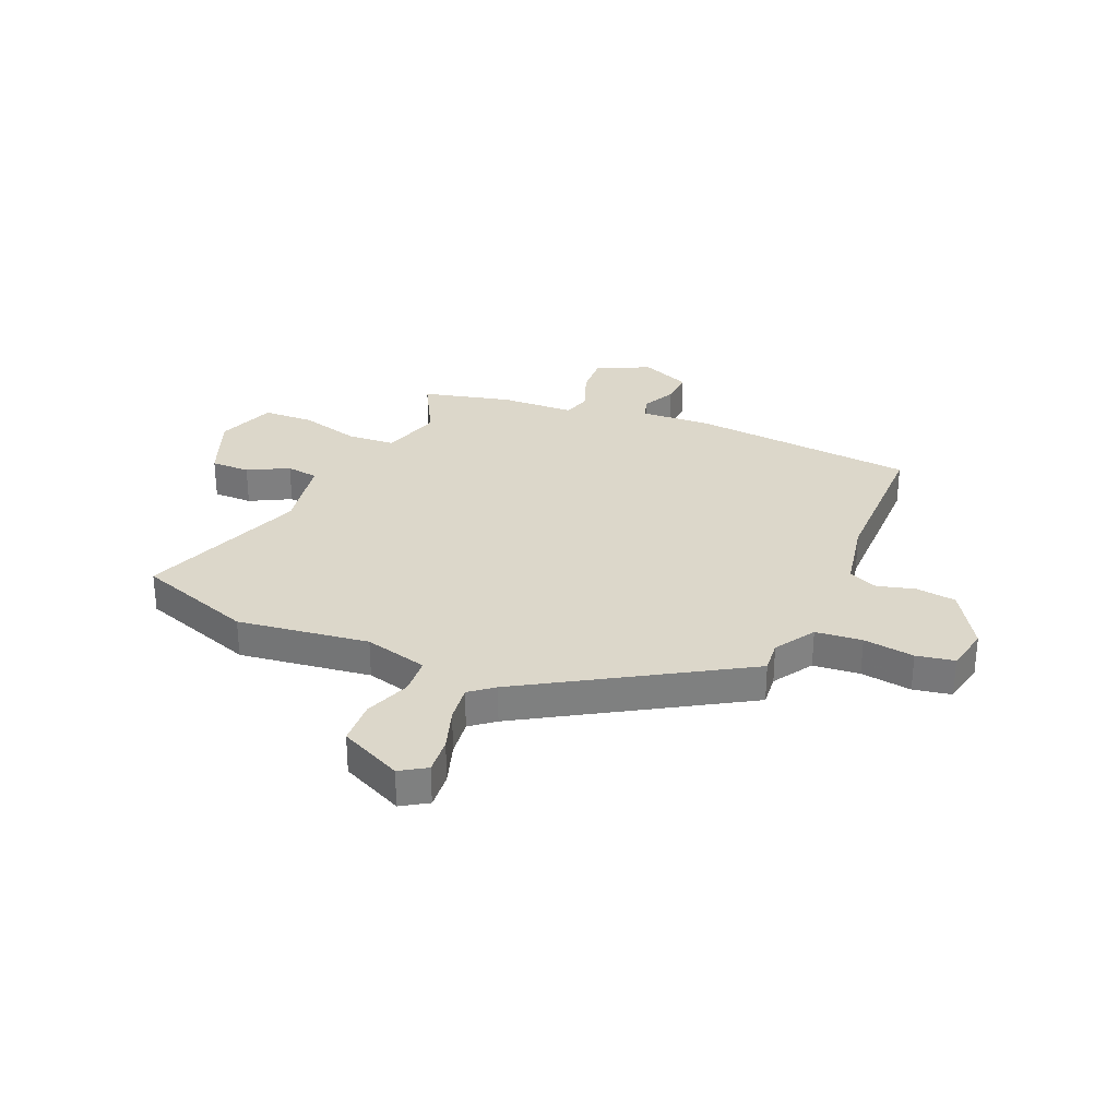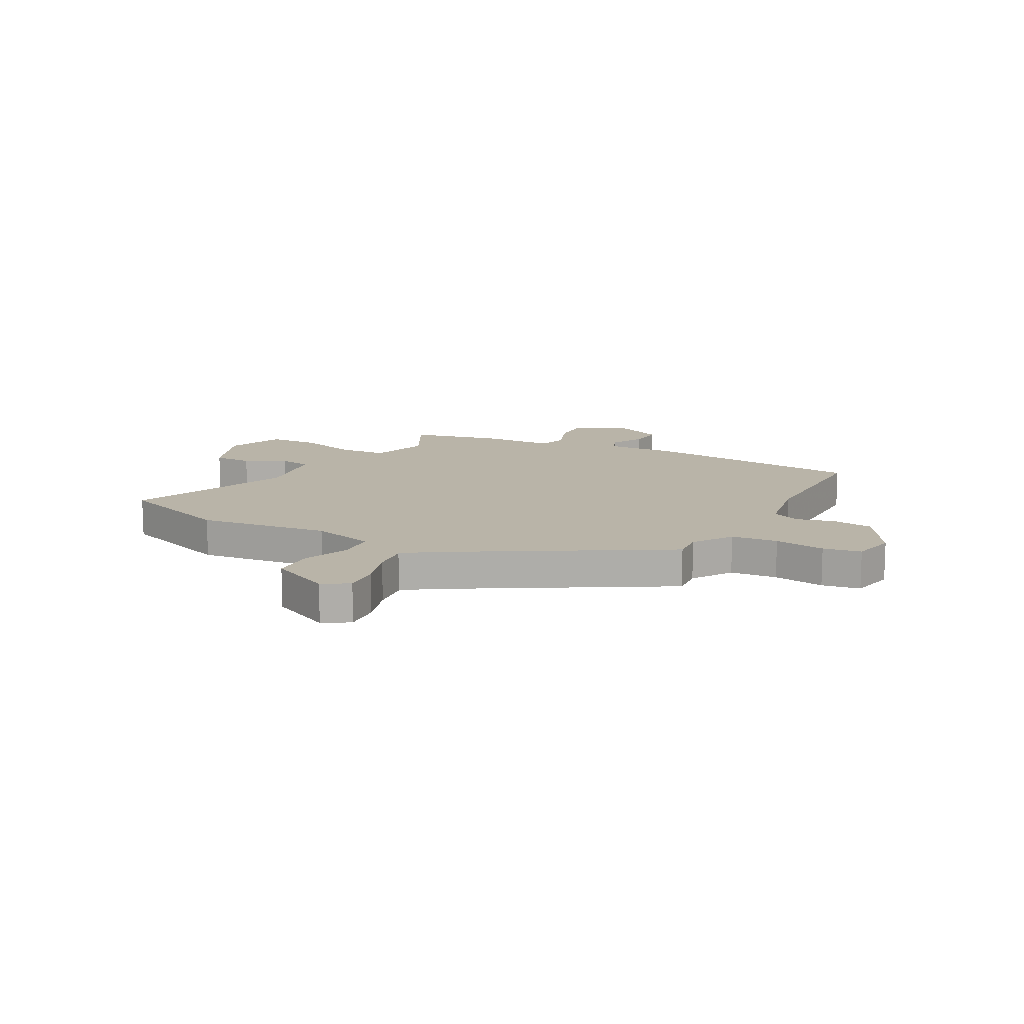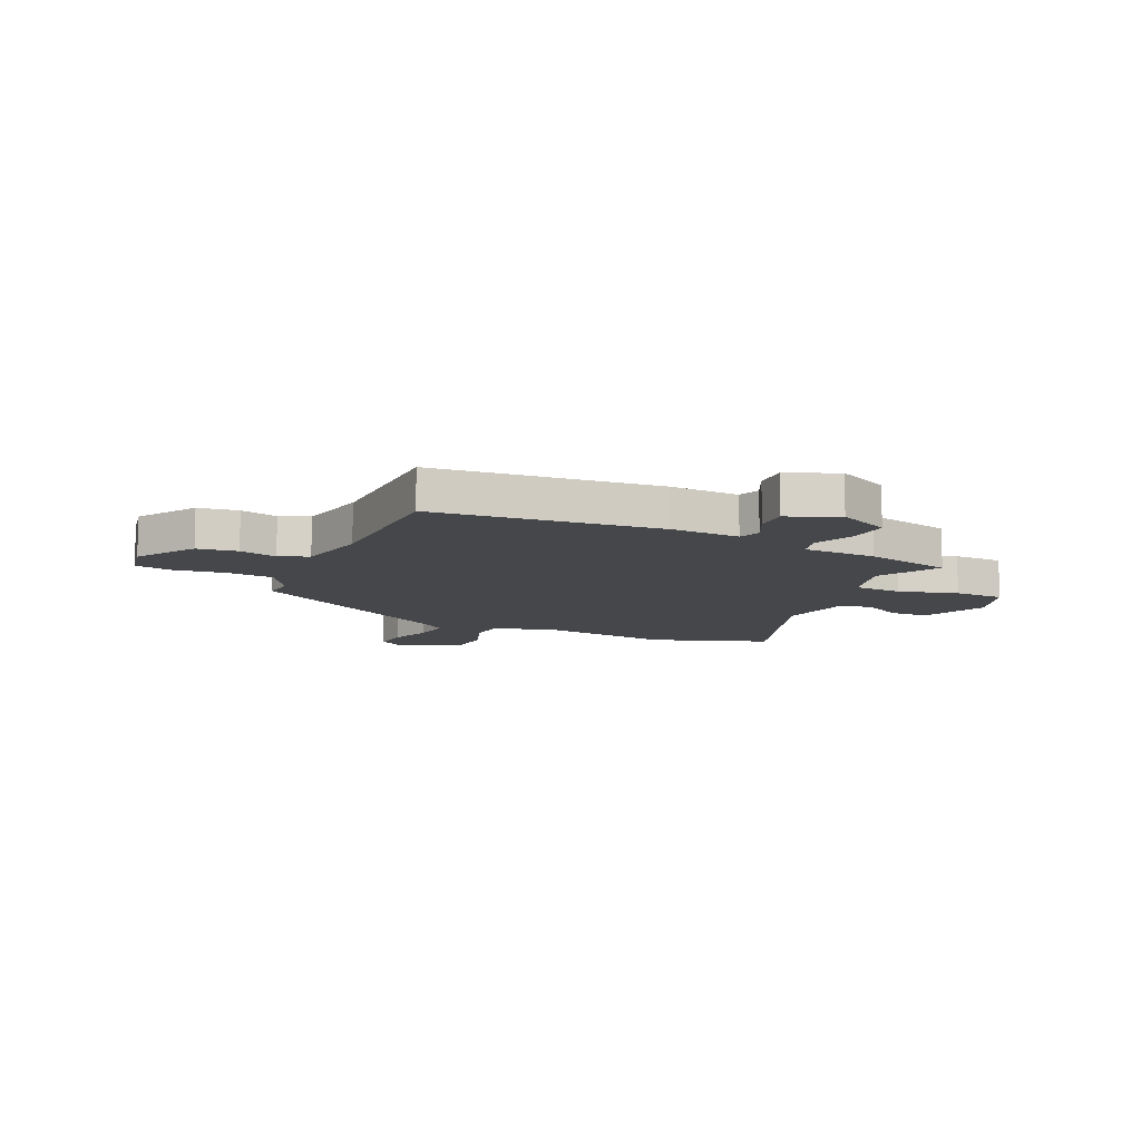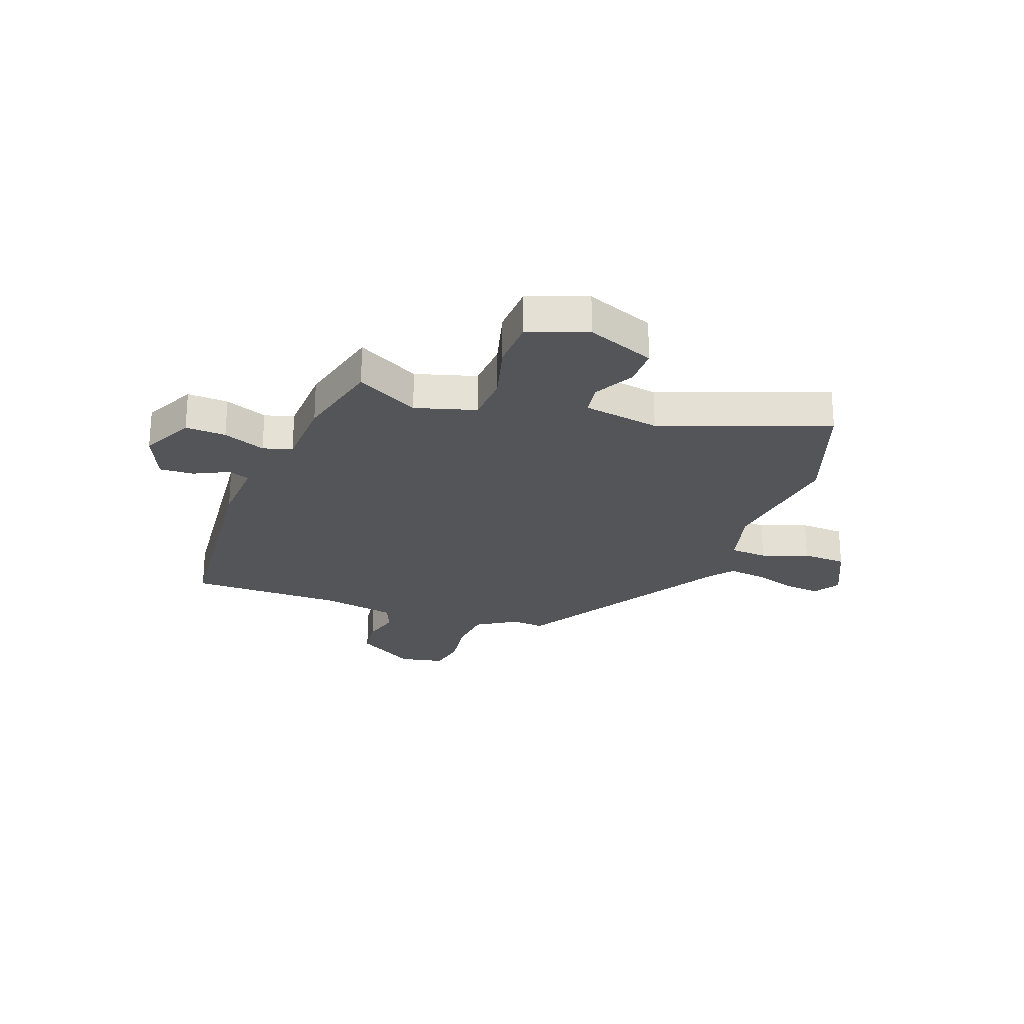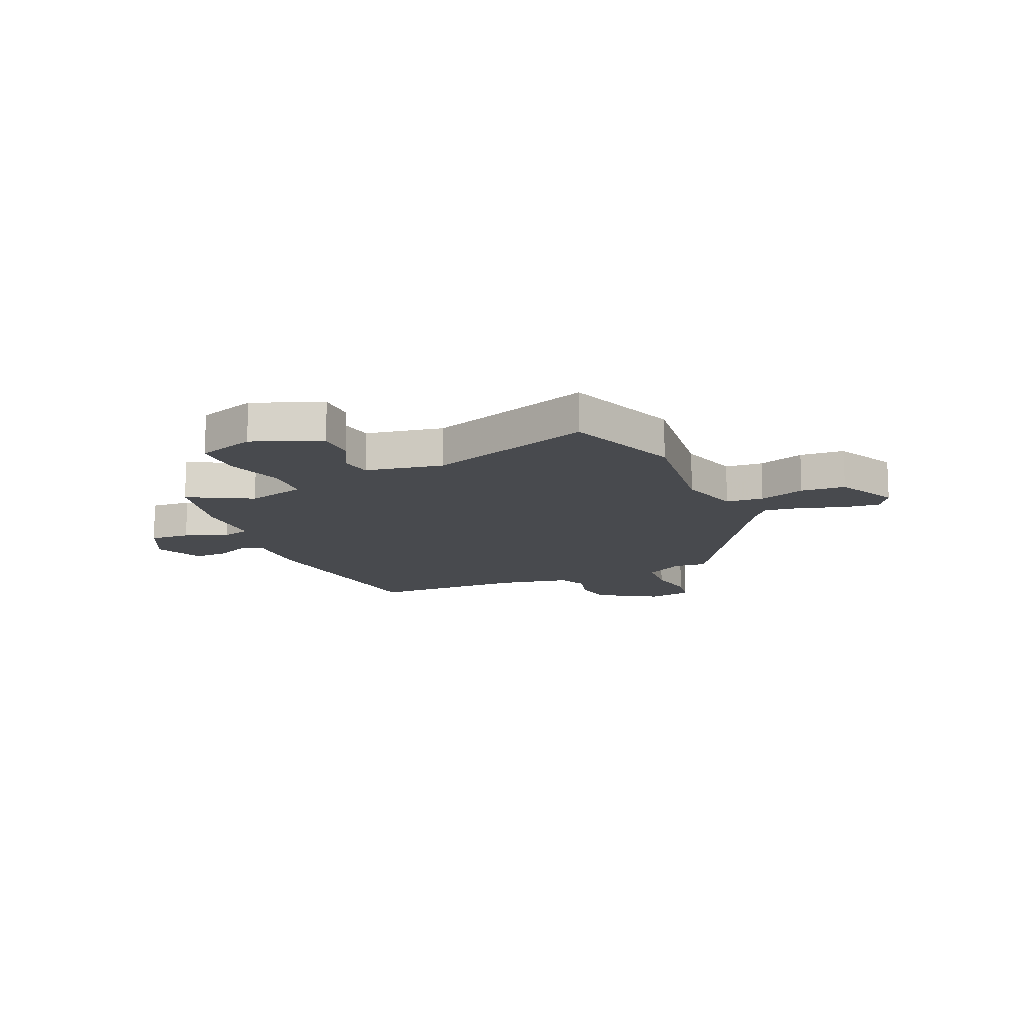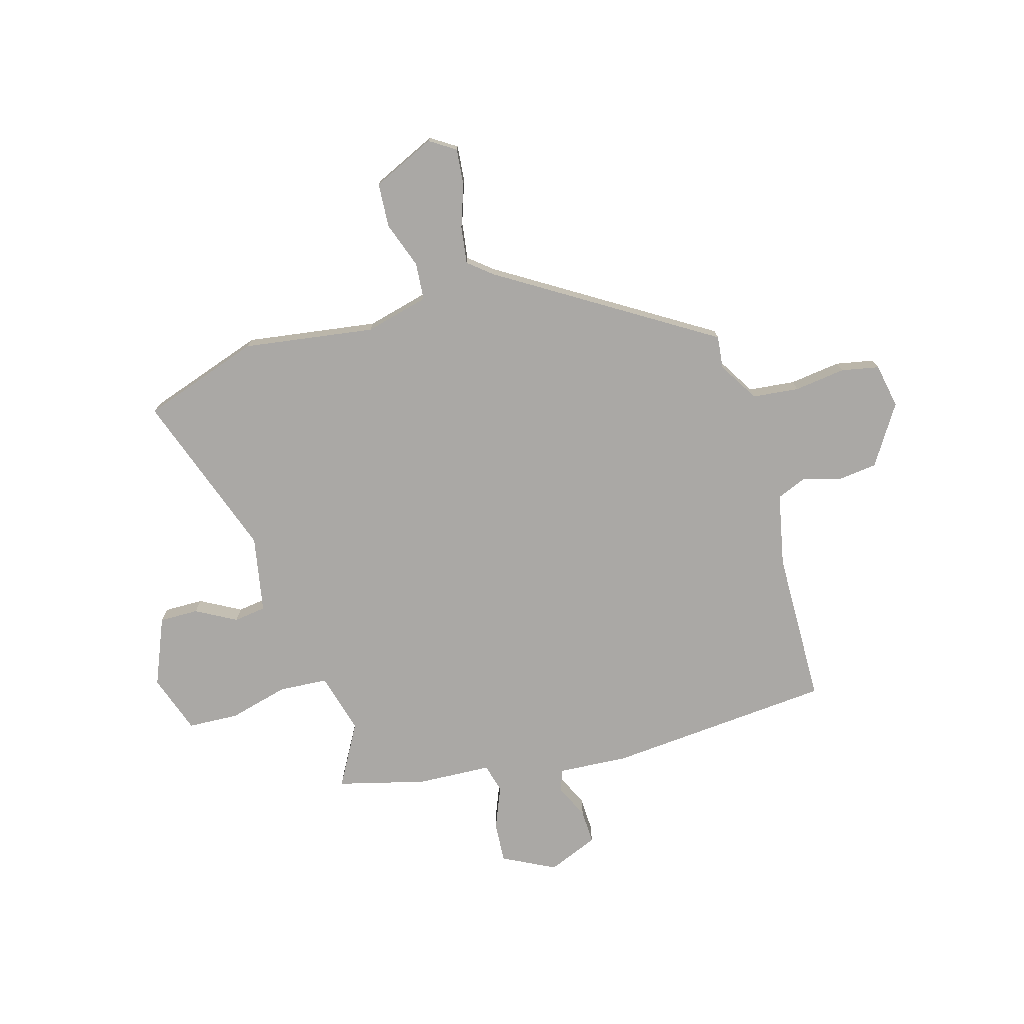
<metadata>
{"format":"obj","ext":"obj","renderer":"f3d","projection":"perspective","resolution":1024,"background":"white","views":[{"elev":30.5,"azim":-67.8,"up":"+Y"},{"elev":13.1,"azim":-62.1,"up":"+Y"},{"elev":-10.5,"azim":64.4,"up":"+Y"},{"elev":-24.6,"azim":159.1,"up":"+Y"},{"elev":-13.3,"azim":-157.3,"up":"+Y"},{"elev":-75.1,"azim":-75.5,"up":"+Y"}]}
</metadata>
<code>
v -0.304 0.07 0.468
v -0.243 0.07 0.463
v -0.169 0.07 0.511
v -0.162 0.07 0.598
v -0.177 0.07 0.693
v -0.165 0.07 0.764
v -0.082 0.07 0.782
v 0.03 0.07 0.715
v 0.041 0.07 0.64
v 0.023 0.07 0.569
v 0.047 0.07 0.515
v 0.183 0.07 0.491
v 0.472 0.07 0.494
v 0.518 0.07 0.074
v 0.513 0.07 -0.057
v 0.554 0.07 -0.071
v 0.617 0.07 -0.039
v 0.681 0.07 -0.035
v 0.722 0.07 -0.128
v 0.675 0.07 -0.227
v 0.599 0.07 -0.224
v 0.52 0.07 -0.194
v 0.466 0.07 -0.21
v 0.463 0.07 -0.348
v 0.425 0.07 -0.514
v 0.307 0.07 -0.452
v 0.195 0.07 -0.486
v 0.191 0.07 -0.577
v 0.223 0.07 -0.688
v 0.221 0.07 -0.783
v 0.112 0.07 -0.824
v -0.016 0.07 -0.775
v -0.017 0.07 -0.702
v 0.022 0.07 -0.626
v 0.012 0.07 -0.566
v -0.132 0.07 -0.543
v -0.441 0.07 -0.661
v -0.521 0.07 -0.443
v -0.492 0.07 -0.197
v -0.525 0.07 -0.079
v -0.595 0.07 -0.075
v -0.681 0.07 -0.108
v -0.764 0.07 -0.105
v -0.821 0.07 0.011
v -0.791 0.07 0.06
v -0.723 0.07 0.055
v -0.643 0.07 0.03
v -0.573 0.07 0.022
v -0.538 0.07 0.067
v -0.304 0 0.468
v -0.243 0 0.463
v -0.169 0 0.511
v -0.162 0 0.598
v -0.177 0 0.693
v -0.165 0 0.764
v -0.082 0 0.782
v 0.03 0 0.715
v 0.041 0 0.64
v 0.023 0 0.569
v 0.047 0 0.515
v 0.183 0 0.491
v 0.472 0 0.494
v 0.518 0 0.074
v 0.513 0 -0.057
v 0.554 0 -0.071
v 0.617 0 -0.039
v 0.681 0 -0.035
v 0.722 0 -0.128
v 0.675 0 -0.227
v 0.599 0 -0.224
v 0.52 0 -0.194
v 0.466 0 -0.21
v 0.463 0 -0.348
v 0.425 0 -0.514
v 0.307 0 -0.452
v 0.195 0 -0.486
v 0.191 0 -0.577
v 0.223 0 -0.688
v 0.221 0 -0.783
v 0.112 0 -0.824
v -0.016 0 -0.775
v -0.017 0 -0.702
v 0.022 0 -0.626
v 0.012 0 -0.566
v -0.132 0 -0.543
v -0.441 0 -0.661
v -0.521 0 -0.443
v -0.492 0 -0.197
v -0.525 0 -0.079
v -0.595 0 -0.075
v -0.681 0 -0.108
v -0.764 0 -0.105
v -0.821 0 0.011
v -0.791 0 0.06
v -0.723 0 0.055
v -0.643 0 0.03
v -0.573 0 0.022
v -0.538 0 0.067
f 44 45 46 47
f 44 47 48
f 41 42 43 44
f 40 41 44 48
f 36 37 38 39
f 35 36 39 40
f 31 32 33 34
f 31 34 35
f 28 29 30 31
f 27 28 31 35
f 23 24 25 26
f 23 26 27
f 19 20 21 22
f 19 22 23
f 16 17 18 19
f 16 19 23
f 15 16 23 27
f 12 13 14 15
f 11 12 15 27
f 7 8 9 10
f 4 5 6 7
f 3 4 7 10
f 2 3 10 11
f 49 1 2
f 35 40 48 49
f 27 35 49
f 2 11 27 49
f 96 95 94 93
f 97 96 93
f 93 92 91 90
f 97 93 90 89
f 88 87 86 85
f 89 88 85 84
f 83 82 81 80
f 84 83 80
f 80 79 78 77
f 84 80 77 76
f 75 74 73 72
f 76 75 72
f 71 70 69 68
f 72 71 68
f 68 67 66 65
f 72 68 65
f 76 72 65 64
f 64 63 62 61
f 76 64 61 60
f 59 58 57 56
f 56 55 54 53
f 59 56 53 52
f 60 59 52 51
f 51 50 98
f 98 97 89 84
f 98 84 76
f 98 76 60 51
f 1 50 51 2
f 2 51 52 3
f 3 52 53 4
f 4 53 54 5
f 5 54 55 6
f 6 55 56 7
f 7 56 57 8
f 8 57 58 9
f 9 58 59 10
f 10 59 60 11
f 11 60 61 12
f 12 61 62 13
f 13 62 63 14
f 14 63 64 15
f 15 64 65 16
f 16 65 66 17
f 17 66 67 18
f 18 67 68 19
f 19 68 69 20
f 20 69 70 21
f 21 70 71 22
f 22 71 72 23
f 23 72 73 24
f 24 73 74 25
f 25 74 75 26
f 26 75 76 27
f 27 76 77 28
f 28 77 78 29
f 29 78 79 30
f 30 79 80 31
f 31 80 81 32
f 32 81 82 33
f 33 82 83 34
f 34 83 84 35
f 35 84 85 36
f 36 85 86 37
f 37 86 87 38
f 38 87 88 39
f 39 88 89 40
f 40 89 90 41
f 41 90 91 42
f 42 91 92 43
f 43 92 93 44
f 44 93 94 45
f 45 94 95 46
f 46 95 96 47
f 47 96 97 48
f 48 97 98 49
f 49 98 50 1

</code>
